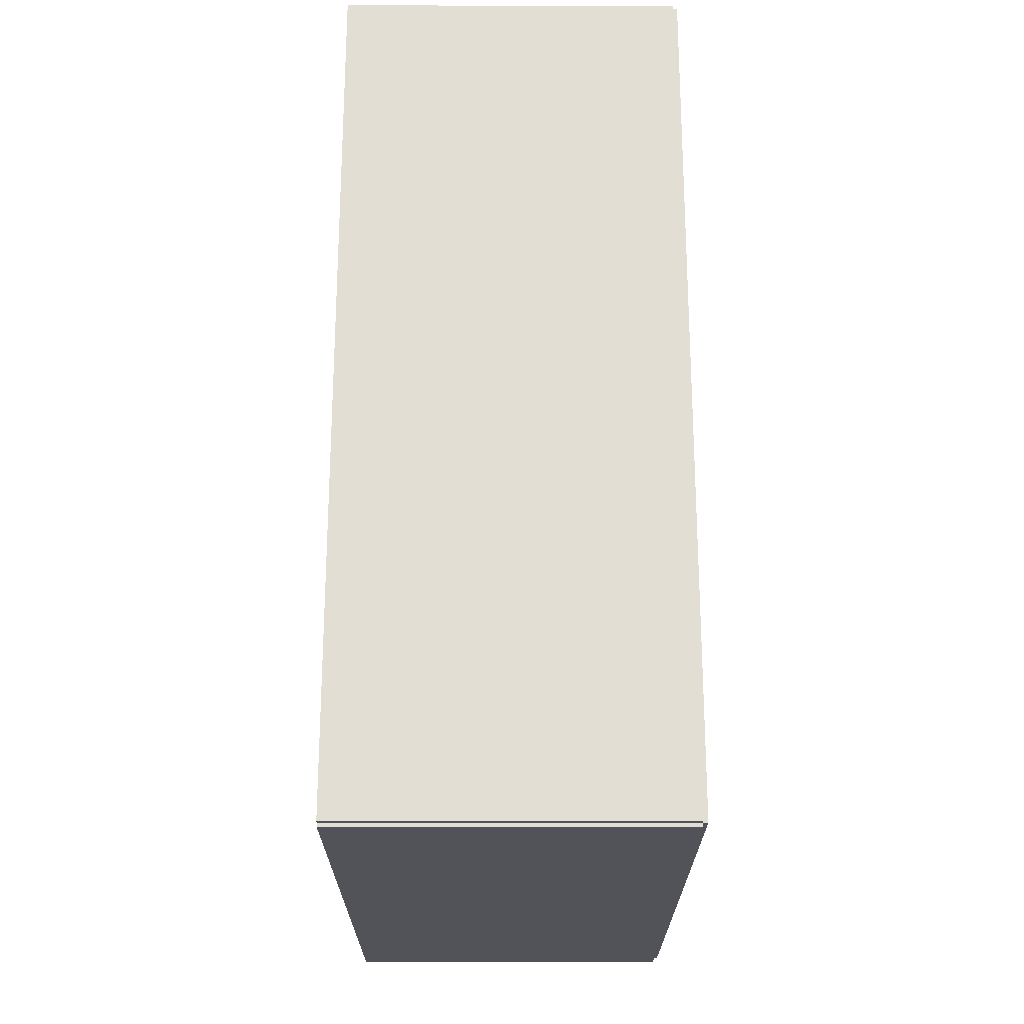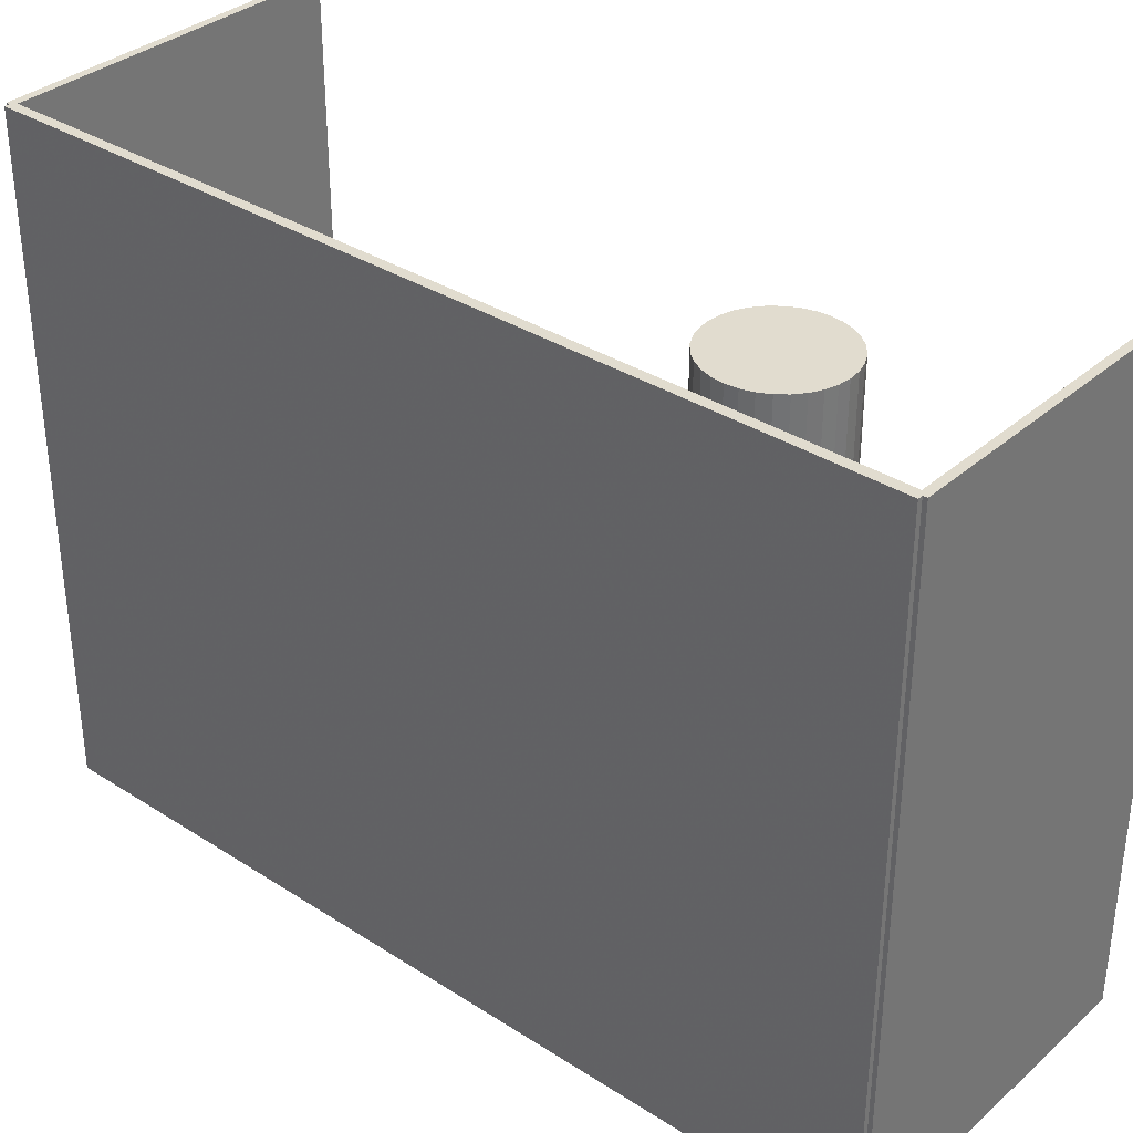
<metadata>
{"format":"obj","ext":"obj","renderer":"f3d","projection":"perspective","resolution":1024,"background":"white","views":[{"elev":-22.7,"azim":179.9,"up":"+Y"},{"elev":34.4,"azim":-49.3,"up":"+Z"}]}
</metadata>
<code>
v -0.07212 -0.1842 -0.002088
v -0.07212 -0.1842 0.002088
v -0.07212 0.1842 -0.002088
v -0.07212 0.1842 0.002088
v 0.07212 -0.1842 -0.002088
v 0.07212 -0.1842 0.002088
v 0.07212 0.1842 -0.002088
v 0.07212 0.1842 0.002088
v -0.07003 -0.1842 0
v -0.07421 -0.1842 0
v -0.07003 0.1842 0
v -0.07421 0.1842 0
v -0.07003 -0.1842 0.2812
v -0.07421 -0.1842 0.2812
v -0.07003 0.1842 0.2812
v -0.07421 0.1842 0.2812
v -0.07212 0.1825 0.2812
v -0.07212 0.1859 0.2812
v -0.07212 0.1825 0
v -0.07212 0.1859 0
v 0.07212 0.1825 0.2812
v 0.07212 0.1859 0.2812
v 0.07212 0.1825 0
v 0.07212 0.1859 0
v -0.07212 -0.1825 0
v -0.07212 -0.1859 0
v -0.07212 -0.1825 0.2812
v -0.07212 -0.1859 0.2812
v 0.07212 -0.1825 0
v 0.07212 -0.1859 0
v 0.07212 -0.1825 0.2812
v 0.07212 -0.1859 0.2812
v -0.003093 -0.08601 0.004175
v 0.0237 -0.08601 0.004175
v 0.0237 -0.08601 0.08896
v -0.003093 -0.08601 0.08896
v 0.02319 -0.08079 0.004175
v 0.02319 -0.08079 0.08896
v 0.02166 -0.07576 0.004175
v 0.02166 -0.07576 0.08896
v 0.01919 -0.07113 0.004175
v 0.01919 -0.07113 0.08896
v 0.01585 -0.06707 0.004175
v 0.01585 -0.06707 0.08896
v 0.01179 -0.06373 0.004175
v 0.01179 -0.06373 0.08896
v 0.007161 -0.06126 0.004175
v 0.007161 -0.06126 0.08896
v 0.002135 -0.05973 0.004175
v 0.002135 -0.05973 0.08896
v -0.003093 -0.05922 0.004175
v -0.003093 -0.05922 0.08896
v -0.00832 -0.05973 0.004175
v -0.00832 -0.05973 0.08896
v -0.01335 -0.06126 0.004175
v -0.01335 -0.06126 0.08896
v -0.01798 -0.06373 0.004175
v -0.01798 -0.06373 0.08896
v -0.02204 -0.06707 0.004175
v -0.02204 -0.06707 0.08896
v -0.02537 -0.07113 0.004175
v -0.02537 -0.07113 0.08896
v -0.02785 -0.07576 0.004175
v -0.02785 -0.07576 0.08896
v -0.02937 -0.08079 0.004175
v -0.02937 -0.08079 0.08896
v -0.02989 -0.08601 0.004175
v -0.02989 -0.08601 0.08896
v -0.02937 -0.09124 0.004175
v -0.02937 -0.09124 0.08896
v -0.02785 -0.09627 0.004175
v -0.02785 -0.09627 0.08896
v -0.02537 -0.1009 0.004175
v -0.02537 -0.1009 0.08896
v -0.02204 -0.105 0.004175
v -0.02204 -0.105 0.08896
v -0.01798 -0.1083 0.004175
v -0.01798 -0.1083 0.08896
v -0.01335 -0.1108 0.004175
v -0.01335 -0.1108 0.08896
v -0.00832 -0.1123 0.004175
v -0.00832 -0.1123 0.08896
v -0.003093 -0.1128 0.004175
v -0.003093 -0.1128 0.08896
v 0.002135 -0.1123 0.004175
v 0.002135 -0.1123 0.08896
v 0.007161 -0.1108 0.004175
v 0.007161 -0.1108 0.08896
v 0.01179 -0.1083 0.004175
v 0.01179 -0.1083 0.08896
v 0.01585 -0.105 0.004175
v 0.01585 -0.105 0.08896
v 0.01919 -0.1009 0.004175
v 0.01919 -0.1009 0.08896
v 0.02166 -0.09627 0.004175
v 0.02166 -0.09627 0.08896
v 0.02319 -0.09124 0.004175
v 0.02319 -0.09124 0.08896
v -0.003093 -0.08601 0.08896
v 0.0237 -0.08601 0.08896
v 0.0237 -0.08601 0.1737
v -0.003093 -0.08601 0.1737
v 0.02319 -0.08079 0.08896
v 0.02319 -0.08079 0.1737
v 0.02166 -0.07576 0.08896
v 0.02166 -0.07576 0.1737
v 0.01919 -0.07113 0.08896
v 0.01919 -0.07113 0.1737
v 0.01585 -0.06707 0.08896
v 0.01585 -0.06707 0.1737
v 0.01179 -0.06373 0.08896
v 0.01179 -0.06373 0.1737
v 0.007161 -0.06126 0.08896
v 0.007161 -0.06126 0.1737
v 0.002135 -0.05973 0.08896
v 0.002135 -0.05973 0.1737
v -0.003093 -0.05922 0.08896
v -0.003093 -0.05922 0.1737
v -0.00832 -0.05973 0.08896
v -0.00832 -0.05973 0.1737
v -0.01335 -0.06126 0.08896
v -0.01335 -0.06126 0.1737
v -0.01798 -0.06373 0.08896
v -0.01798 -0.06373 0.1737
v -0.02204 -0.06707 0.08896
v -0.02204 -0.06707 0.1737
v -0.02537 -0.07113 0.08896
v -0.02537 -0.07113 0.1737
v -0.02785 -0.07576 0.08896
v -0.02785 -0.07576 0.1737
v -0.02937 -0.08079 0.08896
v -0.02937 -0.08079 0.1737
v -0.02989 -0.08601 0.08896
v -0.02989 -0.08601 0.1737
v -0.02937 -0.09124 0.08896
v -0.02937 -0.09124 0.1737
v -0.02785 -0.09627 0.08896
v -0.02785 -0.09627 0.1737
v -0.02537 -0.1009 0.08896
v -0.02537 -0.1009 0.1737
v -0.02204 -0.105 0.08896
v -0.02204 -0.105 0.1737
v -0.01798 -0.1083 0.08896
v -0.01798 -0.1083 0.1737
v -0.01335 -0.1108 0.08896
v -0.01335 -0.1108 0.1737
v -0.00832 -0.1123 0.08896
v -0.00832 -0.1123 0.1737
v -0.003093 -0.1128 0.08896
v -0.003093 -0.1128 0.1737
v 0.002135 -0.1123 0.08896
v 0.002135 -0.1123 0.1737
v 0.007161 -0.1108 0.08896
v 0.007161 -0.1108 0.1737
v 0.01179 -0.1083 0.08896
v 0.01179 -0.1083 0.1737
v 0.01585 -0.105 0.08896
v 0.01585 -0.105 0.1737
v 0.01919 -0.1009 0.08896
v 0.01919 -0.1009 0.1737
v 0.02166 -0.09627 0.08896
v 0.02166 -0.09627 0.1737
v 0.02319 -0.09124 0.08896
v 0.02319 -0.09124 0.1737
v -0.003093 -0.08601 0.1737
v 0.0237 -0.08601 0.1737
v 0.0237 -0.08601 0.2585
v -0.003093 -0.08601 0.2585
v 0.02319 -0.08079 0.1737
v 0.02319 -0.08079 0.2585
v 0.02166 -0.07576 0.1737
v 0.02166 -0.07576 0.2585
v 0.01919 -0.07113 0.1737
v 0.01919 -0.07113 0.2585
v 0.01585 -0.06707 0.1737
v 0.01585 -0.06707 0.2585
v 0.01179 -0.06373 0.1737
v 0.01179 -0.06373 0.2585
v 0.007161 -0.06126 0.1737
v 0.007161 -0.06126 0.2585
v 0.002135 -0.05973 0.1737
v 0.002135 -0.05973 0.2585
v -0.003093 -0.05922 0.1737
v -0.003093 -0.05922 0.2585
v -0.00832 -0.05973 0.1737
v -0.00832 -0.05973 0.2585
v -0.01335 -0.06126 0.1737
v -0.01335 -0.06126 0.2585
v -0.01798 -0.06373 0.1737
v -0.01798 -0.06373 0.2585
v -0.02204 -0.06707 0.1737
v -0.02204 -0.06707 0.2585
v -0.02537 -0.07113 0.1737
v -0.02537 -0.07113 0.2585
v -0.02785 -0.07576 0.1737
v -0.02785 -0.07576 0.2585
v -0.02937 -0.08079 0.1737
v -0.02937 -0.08079 0.2585
v -0.02989 -0.08601 0.1737
v -0.02989 -0.08601 0.2585
v -0.02937 -0.09124 0.1737
v -0.02937 -0.09124 0.2585
v -0.02785 -0.09627 0.1737
v -0.02785 -0.09627 0.2585
v -0.02537 -0.1009 0.1737
v -0.02537 -0.1009 0.2585
v -0.02204 -0.105 0.1737
v -0.02204 -0.105 0.2585
v -0.01798 -0.1083 0.1737
v -0.01798 -0.1083 0.2585
v -0.01335 -0.1108 0.1737
v -0.01335 -0.1108 0.2585
v -0.00832 -0.1123 0.1737
v -0.00832 -0.1123 0.2585
v -0.003093 -0.1128 0.1737
v -0.003093 -0.1128 0.2585
v 0.002135 -0.1123 0.1737
v 0.002135 -0.1123 0.2585
v 0.007161 -0.1108 0.1737
v 0.007161 -0.1108 0.2585
v 0.01179 -0.1083 0.1737
v 0.01179 -0.1083 0.2585
v 0.01585 -0.105 0.1737
v 0.01585 -0.105 0.2585
v 0.01919 -0.1009 0.1737
v 0.01919 -0.1009 0.2585
v 0.02166 -0.09627 0.1737
v 0.02166 -0.09627 0.2585
v 0.02319 -0.09124 0.1737
v 0.02319 -0.09124 0.2585
v 0.02786 0.01404 0.004175
v 0.06032 0.01404 0.004175
v 0.06032 0.01404 0.06428
v 0.02786 0.01404 0.06428
v 0.0597 0.02037 0.004175
v 0.0597 0.02037 0.06428
v 0.05785 0.02646 0.004175
v 0.05785 0.02646 0.06428
v 0.05485 0.03207 0.004175
v 0.05485 0.03207 0.06428
v 0.05082 0.03699 0.004175
v 0.05082 0.03699 0.06428
v 0.0459 0.04103 0.004175
v 0.0459 0.04103 0.06428
v 0.04029 0.04403 0.004175
v 0.04029 0.04403 0.06428
v 0.0342 0.04588 0.004175
v 0.0342 0.04588 0.06428
v 0.02786 0.0465 0.004175
v 0.02786 0.0465 0.06428
v 0.02153 0.04588 0.004175
v 0.02153 0.04588 0.06428
v 0.01544 0.04403 0.004175
v 0.01544 0.04403 0.06428
v 0.00983 0.04103 0.004175
v 0.00983 0.04103 0.06428
v 0.004911 0.03699 0.004175
v 0.004911 0.03699 0.06428
v 0.0008746 0.03207 0.004175
v 0.0008746 0.03207 0.06428
v -0.002125 0.02646 0.004175
v -0.002125 0.02646 0.06428
v -0.003972 0.02037 0.004175
v -0.003972 0.02037 0.06428
v -0.004596 0.01404 0.004175
v -0.004596 0.01404 0.06428
v -0.003972 0.007709 0.004175
v -0.003972 0.007709 0.06428
v -0.002125 0.001619 0.004175
v -0.002125 0.001619 0.06428
v 0.0008746 -0.003992 0.004175
v 0.0008746 -0.003992 0.06428
v 0.004911 -0.008911 0.004175
v 0.004911 -0.008911 0.06428
v 0.00983 -0.01295 0.004175
v 0.00983 -0.01295 0.06428
v 0.01544 -0.01595 0.004175
v 0.01544 -0.01595 0.06428
v 0.02153 -0.01779 0.004175
v 0.02153 -0.01779 0.06428
v 0.02786 -0.01842 0.004175
v 0.02786 -0.01842 0.06428
v 0.0342 -0.01779 0.004175
v 0.0342 -0.01779 0.06428
v 0.04029 -0.01595 0.004175
v 0.04029 -0.01595 0.06428
v 0.0459 -0.01295 0.004175
v 0.0459 -0.01295 0.06428
v 0.05082 -0.008911 0.004175
v 0.05082 -0.008911 0.06428
v 0.05485 -0.003992 0.004175
v 0.05485 -0.003992 0.06428
v 0.05785 0.001619 0.004175
v 0.05785 0.001619 0.06428
v 0.0597 0.007709 0.004175
v 0.0597 0.007709 0.06428
v 0.02656 0.1413 0.004175
v 0.05837 0.1413 0.004175
v 0.05837 0.1413 0.1007
v 0.02656 0.1413 0.1007
v 0.05776 0.1475 0.004175
v 0.05776 0.1475 0.1007
v 0.05595 0.1534 0.004175
v 0.05595 0.1534 0.1007
v 0.05301 0.1589 0.004175
v 0.05301 0.1589 0.1007
v 0.04905 0.1638 0.004175
v 0.04905 0.1638 0.1007
v 0.04423 0.1677 0.004175
v 0.04423 0.1677 0.1007
v 0.03874 0.1707 0.004175
v 0.03874 0.1707 0.1007
v 0.03277 0.1725 0.004175
v 0.03277 0.1725 0.1007
v 0.02656 0.1731 0.004175
v 0.02656 0.1731 0.1007
v 0.02036 0.1725 0.004175
v 0.02036 0.1725 0.1007
v 0.01439 0.1707 0.004175
v 0.01439 0.1707 0.1007
v 0.008895 0.1677 0.004175
v 0.008895 0.1677 0.1007
v 0.004075 0.1638 0.004175
v 0.004075 0.1638 0.1007
v 0.0001198 0.1589 0.004175
v 0.0001198 0.1589 0.1007
v -0.002819 0.1534 0.004175
v -0.002819 0.1534 0.1007
v -0.004629 0.1475 0.004175
v -0.004629 0.1475 0.1007
v -0.00524 0.1413 0.004175
v -0.00524 0.1413 0.1007
v -0.004629 0.1351 0.004175
v -0.004629 0.1351 0.1007
v -0.002819 0.1291 0.004175
v -0.002819 0.1291 0.1007
v 0.0001198 0.1236 0.004175
v 0.0001198 0.1236 0.1007
v 0.004075 0.1188 0.004175
v 0.004075 0.1188 0.1007
v 0.008895 0.1148 0.004175
v 0.008895 0.1148 0.1007
v 0.01439 0.1119 0.004175
v 0.01439 0.1119 0.1007
v 0.02036 0.1101 0.004175
v 0.02036 0.1101 0.1007
v 0.02656 0.1095 0.004175
v 0.02656 0.1095 0.1007
v 0.03277 0.1101 0.004175
v 0.03277 0.1101 0.1007
v 0.03874 0.1119 0.004175
v 0.03874 0.1119 0.1007
v 0.04423 0.1148 0.004175
v 0.04423 0.1148 0.1007
v 0.04905 0.1188 0.004175
v 0.04905 0.1188 0.1007
v 0.05301 0.1236 0.004175
v 0.05301 0.1236 0.1007
v 0.05595 0.1291 0.004175
v 0.05595 0.1291 0.1007
v 0.05776 0.1351 0.004175
v 0.05776 0.1351 0.1007
f 2 4 1
f 5 2 1
f 1 4 3
f 3 5 1
f 2 8 4
f 6 2 5
f 6 8 2
f 4 8 3
f 7 5 3
f 3 8 7
f 7 6 5
f 8 6 7
f 10 12 9
f 13 10 9
f 9 12 11
f 11 13 9
f 10 16 12
f 14 10 13
f 14 16 10
f 12 16 11
f 15 13 11
f 11 16 15
f 15 14 13
f 16 14 15
f 18 20 17
f 21 18 17
f 17 20 19
f 19 21 17
f 18 24 20
f 22 18 21
f 22 24 18
f 20 24 19
f 23 21 19
f 19 24 23
f 23 22 21
f 24 22 23
f 26 28 25
f 29 26 25
f 25 28 27
f 27 29 25
f 26 32 28
f 30 26 29
f 30 32 26
f 28 32 27
f 31 29 27
f 27 32 31
f 31 30 29
f 32 30 31
f 34 33 37
f 34 37 35
f 35 37 38
f 35 38 36
f 37 33 39
f 37 39 38
f 38 39 40
f 38 40 36
f 39 33 41
f 39 41 40
f 40 41 42
f 40 42 36
f 41 33 43
f 41 43 42
f 42 43 44
f 42 44 36
f 43 33 45
f 43 45 44
f 44 45 46
f 44 46 36
f 45 33 47
f 45 47 46
f 46 47 48
f 46 48 36
f 47 33 49
f 47 49 48
f 48 49 50
f 48 50 36
f 49 33 51
f 49 51 50
f 50 51 52
f 50 52 36
f 51 33 53
f 51 53 52
f 52 53 54
f 52 54 36
f 53 33 55
f 53 55 54
f 54 55 56
f 54 56 36
f 55 33 57
f 55 57 56
f 56 57 58
f 56 58 36
f 57 33 59
f 57 59 58
f 58 59 60
f 58 60 36
f 59 33 61
f 59 61 60
f 60 61 62
f 60 62 36
f 61 33 63
f 61 63 62
f 62 63 64
f 62 64 36
f 63 33 65
f 63 65 64
f 64 65 66
f 64 66 36
f 65 33 67
f 65 67 66
f 66 67 68
f 66 68 36
f 67 33 69
f 67 69 68
f 68 69 70
f 68 70 36
f 69 33 71
f 69 71 70
f 70 71 72
f 70 72 36
f 71 33 73
f 71 73 72
f 72 73 74
f 72 74 36
f 73 33 75
f 73 75 74
f 74 75 76
f 74 76 36
f 75 33 77
f 75 77 76
f 76 77 78
f 76 78 36
f 77 33 79
f 77 79 78
f 78 79 80
f 78 80 36
f 79 33 81
f 79 81 80
f 80 81 82
f 80 82 36
f 81 33 83
f 81 83 82
f 82 83 84
f 82 84 36
f 83 33 85
f 83 85 84
f 84 85 86
f 84 86 36
f 85 33 87
f 85 87 86
f 86 87 88
f 86 88 36
f 87 33 89
f 87 89 88
f 88 89 90
f 88 90 36
f 89 33 91
f 89 91 90
f 90 91 92
f 90 92 36
f 91 33 93
f 91 93 92
f 92 93 94
f 92 94 36
f 93 33 95
f 93 95 94
f 94 95 96
f 94 96 36
f 95 33 97
f 95 97 96
f 96 97 98
f 96 98 36
f 97 33 34
f 97 34 98
f 98 34 35
f 98 35 36
f 100 99 103
f 100 103 101
f 101 103 104
f 101 104 102
f 103 99 105
f 103 105 104
f 104 105 106
f 104 106 102
f 105 99 107
f 105 107 106
f 106 107 108
f 106 108 102
f 107 99 109
f 107 109 108
f 108 109 110
f 108 110 102
f 109 99 111
f 109 111 110
f 110 111 112
f 110 112 102
f 111 99 113
f 111 113 112
f 112 113 114
f 112 114 102
f 113 99 115
f 113 115 114
f 114 115 116
f 114 116 102
f 115 99 117
f 115 117 116
f 116 117 118
f 116 118 102
f 117 99 119
f 117 119 118
f 118 119 120
f 118 120 102
f 119 99 121
f 119 121 120
f 120 121 122
f 120 122 102
f 121 99 123
f 121 123 122
f 122 123 124
f 122 124 102
f 123 99 125
f 123 125 124
f 124 125 126
f 124 126 102
f 125 99 127
f 125 127 126
f 126 127 128
f 126 128 102
f 127 99 129
f 127 129 128
f 128 129 130
f 128 130 102
f 129 99 131
f 129 131 130
f 130 131 132
f 130 132 102
f 131 99 133
f 131 133 132
f 132 133 134
f 132 134 102
f 133 99 135
f 133 135 134
f 134 135 136
f 134 136 102
f 135 99 137
f 135 137 136
f 136 137 138
f 136 138 102
f 137 99 139
f 137 139 138
f 138 139 140
f 138 140 102
f 139 99 141
f 139 141 140
f 140 141 142
f 140 142 102
f 141 99 143
f 141 143 142
f 142 143 144
f 142 144 102
f 143 99 145
f 143 145 144
f 144 145 146
f 144 146 102
f 145 99 147
f 145 147 146
f 146 147 148
f 146 148 102
f 147 99 149
f 147 149 148
f 148 149 150
f 148 150 102
f 149 99 151
f 149 151 150
f 150 151 152
f 150 152 102
f 151 99 153
f 151 153 152
f 152 153 154
f 152 154 102
f 153 99 155
f 153 155 154
f 154 155 156
f 154 156 102
f 155 99 157
f 155 157 156
f 156 157 158
f 156 158 102
f 157 99 159
f 157 159 158
f 158 159 160
f 158 160 102
f 159 99 161
f 159 161 160
f 160 161 162
f 160 162 102
f 161 99 163
f 161 163 162
f 162 163 164
f 162 164 102
f 163 99 100
f 163 100 164
f 164 100 101
f 164 101 102
f 166 165 169
f 166 169 167
f 167 169 170
f 167 170 168
f 169 165 171
f 169 171 170
f 170 171 172
f 170 172 168
f 171 165 173
f 171 173 172
f 172 173 174
f 172 174 168
f 173 165 175
f 173 175 174
f 174 175 176
f 174 176 168
f 175 165 177
f 175 177 176
f 176 177 178
f 176 178 168
f 177 165 179
f 177 179 178
f 178 179 180
f 178 180 168
f 179 165 181
f 179 181 180
f 180 181 182
f 180 182 168
f 181 165 183
f 181 183 182
f 182 183 184
f 182 184 168
f 183 165 185
f 183 185 184
f 184 185 186
f 184 186 168
f 185 165 187
f 185 187 186
f 186 187 188
f 186 188 168
f 187 165 189
f 187 189 188
f 188 189 190
f 188 190 168
f 189 165 191
f 189 191 190
f 190 191 192
f 190 192 168
f 191 165 193
f 191 193 192
f 192 193 194
f 192 194 168
f 193 165 195
f 193 195 194
f 194 195 196
f 194 196 168
f 195 165 197
f 195 197 196
f 196 197 198
f 196 198 168
f 197 165 199
f 197 199 198
f 198 199 200
f 198 200 168
f 199 165 201
f 199 201 200
f 200 201 202
f 200 202 168
f 201 165 203
f 201 203 202
f 202 203 204
f 202 204 168
f 203 165 205
f 203 205 204
f 204 205 206
f 204 206 168
f 205 165 207
f 205 207 206
f 206 207 208
f 206 208 168
f 207 165 209
f 207 209 208
f 208 209 210
f 208 210 168
f 209 165 211
f 209 211 210
f 210 211 212
f 210 212 168
f 211 165 213
f 211 213 212
f 212 213 214
f 212 214 168
f 213 165 215
f 213 215 214
f 214 215 216
f 214 216 168
f 215 165 217
f 215 217 216
f 216 217 218
f 216 218 168
f 217 165 219
f 217 219 218
f 218 219 220
f 218 220 168
f 219 165 221
f 219 221 220
f 220 221 222
f 220 222 168
f 221 165 223
f 221 223 222
f 222 223 224
f 222 224 168
f 223 165 225
f 223 225 224
f 224 225 226
f 224 226 168
f 225 165 227
f 225 227 226
f 226 227 228
f 226 228 168
f 227 165 229
f 227 229 228
f 228 229 230
f 228 230 168
f 229 165 166
f 229 166 230
f 230 166 167
f 230 167 168
f 232 231 235
f 232 235 233
f 233 235 236
f 233 236 234
f 235 231 237
f 235 237 236
f 236 237 238
f 236 238 234
f 237 231 239
f 237 239 238
f 238 239 240
f 238 240 234
f 239 231 241
f 239 241 240
f 240 241 242
f 240 242 234
f 241 231 243
f 241 243 242
f 242 243 244
f 242 244 234
f 243 231 245
f 243 245 244
f 244 245 246
f 244 246 234
f 245 231 247
f 245 247 246
f 246 247 248
f 246 248 234
f 247 231 249
f 247 249 248
f 248 249 250
f 248 250 234
f 249 231 251
f 249 251 250
f 250 251 252
f 250 252 234
f 251 231 253
f 251 253 252
f 252 253 254
f 252 254 234
f 253 231 255
f 253 255 254
f 254 255 256
f 254 256 234
f 255 231 257
f 255 257 256
f 256 257 258
f 256 258 234
f 257 231 259
f 257 259 258
f 258 259 260
f 258 260 234
f 259 231 261
f 259 261 260
f 260 261 262
f 260 262 234
f 261 231 263
f 261 263 262
f 262 263 264
f 262 264 234
f 263 231 265
f 263 265 264
f 264 265 266
f 264 266 234
f 265 231 267
f 265 267 266
f 266 267 268
f 266 268 234
f 267 231 269
f 267 269 268
f 268 269 270
f 268 270 234
f 269 231 271
f 269 271 270
f 270 271 272
f 270 272 234
f 271 231 273
f 271 273 272
f 272 273 274
f 272 274 234
f 273 231 275
f 273 275 274
f 274 275 276
f 274 276 234
f 275 231 277
f 275 277 276
f 276 277 278
f 276 278 234
f 277 231 279
f 277 279 278
f 278 279 280
f 278 280 234
f 279 231 281
f 279 281 280
f 280 281 282
f 280 282 234
f 281 231 283
f 281 283 282
f 282 283 284
f 282 284 234
f 283 231 285
f 283 285 284
f 284 285 286
f 284 286 234
f 285 231 287
f 285 287 286
f 286 287 288
f 286 288 234
f 287 231 289
f 287 289 288
f 288 289 290
f 288 290 234
f 289 231 291
f 289 291 290
f 290 291 292
f 290 292 234
f 291 231 293
f 291 293 292
f 292 293 294
f 292 294 234
f 293 231 295
f 293 295 294
f 294 295 296
f 294 296 234
f 295 231 232
f 295 232 296
f 296 232 233
f 296 233 234
f 298 297 301
f 298 301 299
f 299 301 302
f 299 302 300
f 301 297 303
f 301 303 302
f 302 303 304
f 302 304 300
f 303 297 305
f 303 305 304
f 304 305 306
f 304 306 300
f 305 297 307
f 305 307 306
f 306 307 308
f 306 308 300
f 307 297 309
f 307 309 308
f 308 309 310
f 308 310 300
f 309 297 311
f 309 311 310
f 310 311 312
f 310 312 300
f 311 297 313
f 311 313 312
f 312 313 314
f 312 314 300
f 313 297 315
f 313 315 314
f 314 315 316
f 314 316 300
f 315 297 317
f 315 317 316
f 316 317 318
f 316 318 300
f 317 297 319
f 317 319 318
f 318 319 320
f 318 320 300
f 319 297 321
f 319 321 320
f 320 321 322
f 320 322 300
f 321 297 323
f 321 323 322
f 322 323 324
f 322 324 300
f 323 297 325
f 323 325 324
f 324 325 326
f 324 326 300
f 325 297 327
f 325 327 326
f 326 327 328
f 326 328 300
f 327 297 329
f 327 329 328
f 328 329 330
f 328 330 300
f 329 297 331
f 329 331 330
f 330 331 332
f 330 332 300
f 331 297 333
f 331 333 332
f 332 333 334
f 332 334 300
f 333 297 335
f 333 335 334
f 334 335 336
f 334 336 300
f 335 297 337
f 335 337 336
f 336 337 338
f 336 338 300
f 337 297 339
f 337 339 338
f 338 339 340
f 338 340 300
f 339 297 341
f 339 341 340
f 340 341 342
f 340 342 300
f 341 297 343
f 341 343 342
f 342 343 344
f 342 344 300
f 343 297 345
f 343 345 344
f 344 345 346
f 344 346 300
f 345 297 347
f 345 347 346
f 346 347 348
f 346 348 300
f 347 297 349
f 347 349 348
f 348 349 350
f 348 350 300
f 349 297 351
f 349 351 350
f 350 351 352
f 350 352 300
f 351 297 353
f 351 353 352
f 352 353 354
f 352 354 300
f 353 297 355
f 353 355 354
f 354 355 356
f 354 356 300
f 355 297 357
f 355 357 356
f 356 357 358
f 356 358 300
f 357 297 359
f 357 359 358
f 358 359 360
f 358 360 300
f 359 297 361
f 359 361 360
f 360 361 362
f 360 362 300
f 361 297 298
f 361 298 362
f 362 298 299
f 362 299 300

</code>
